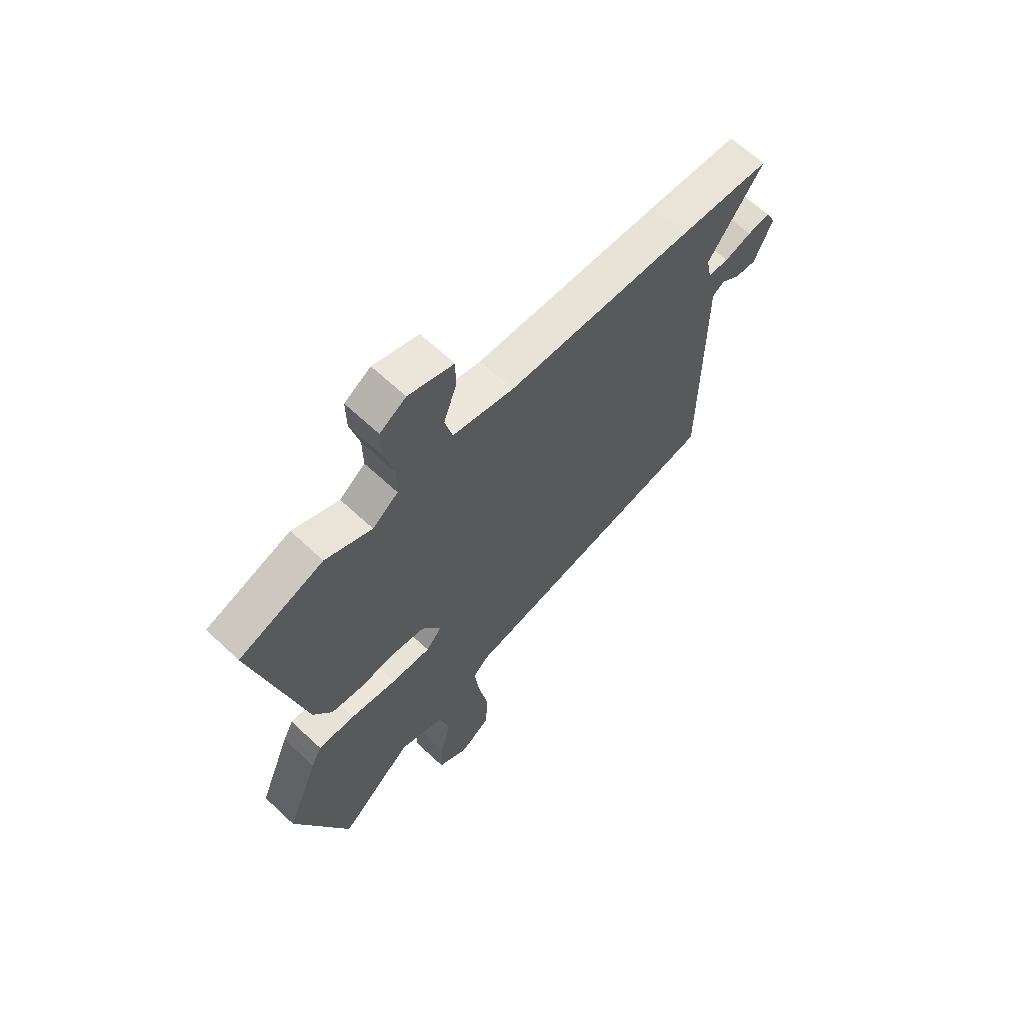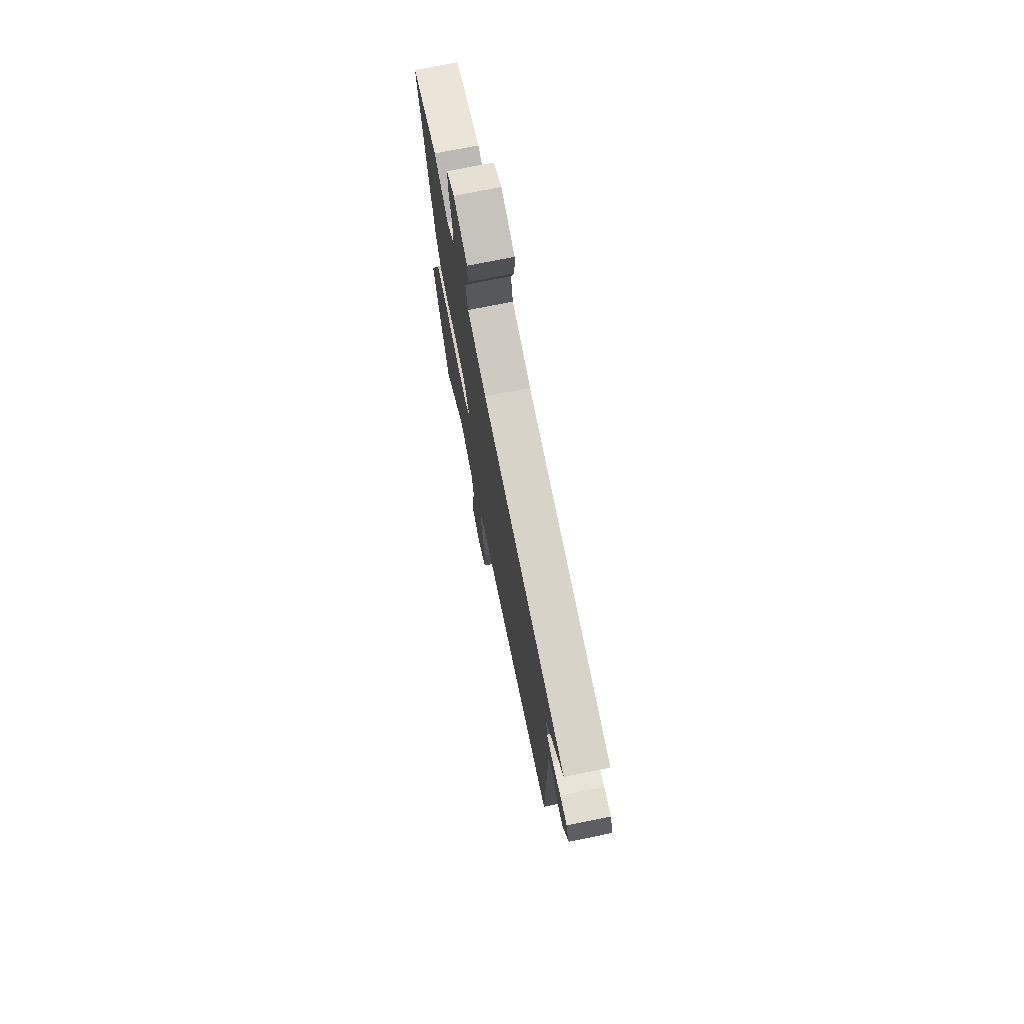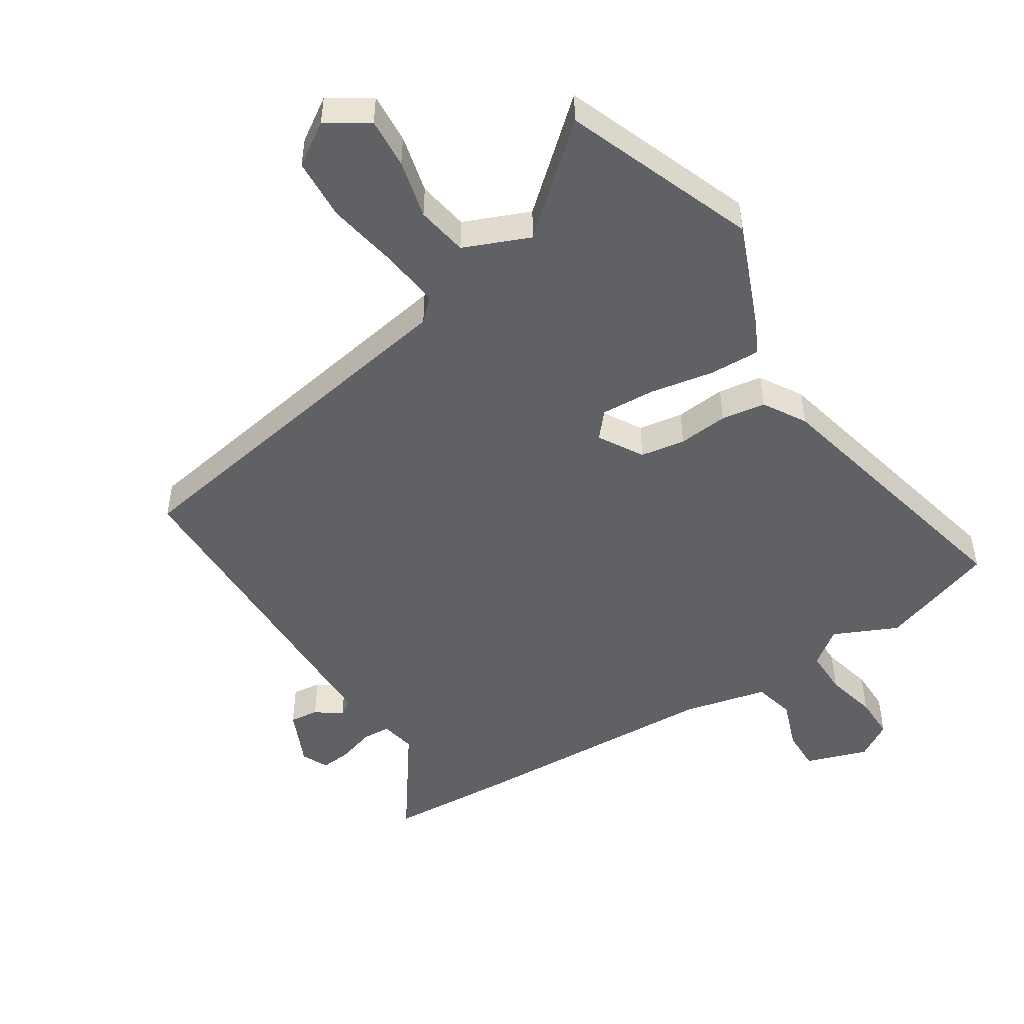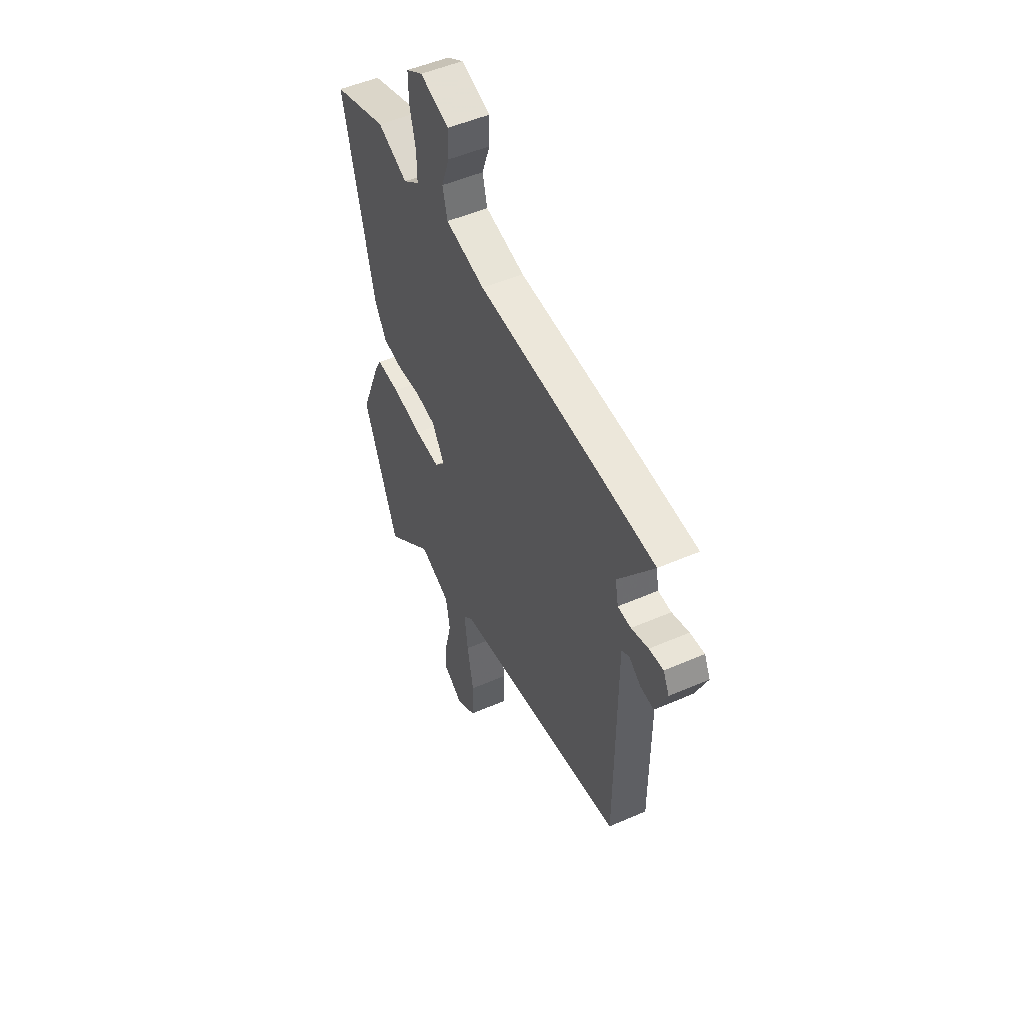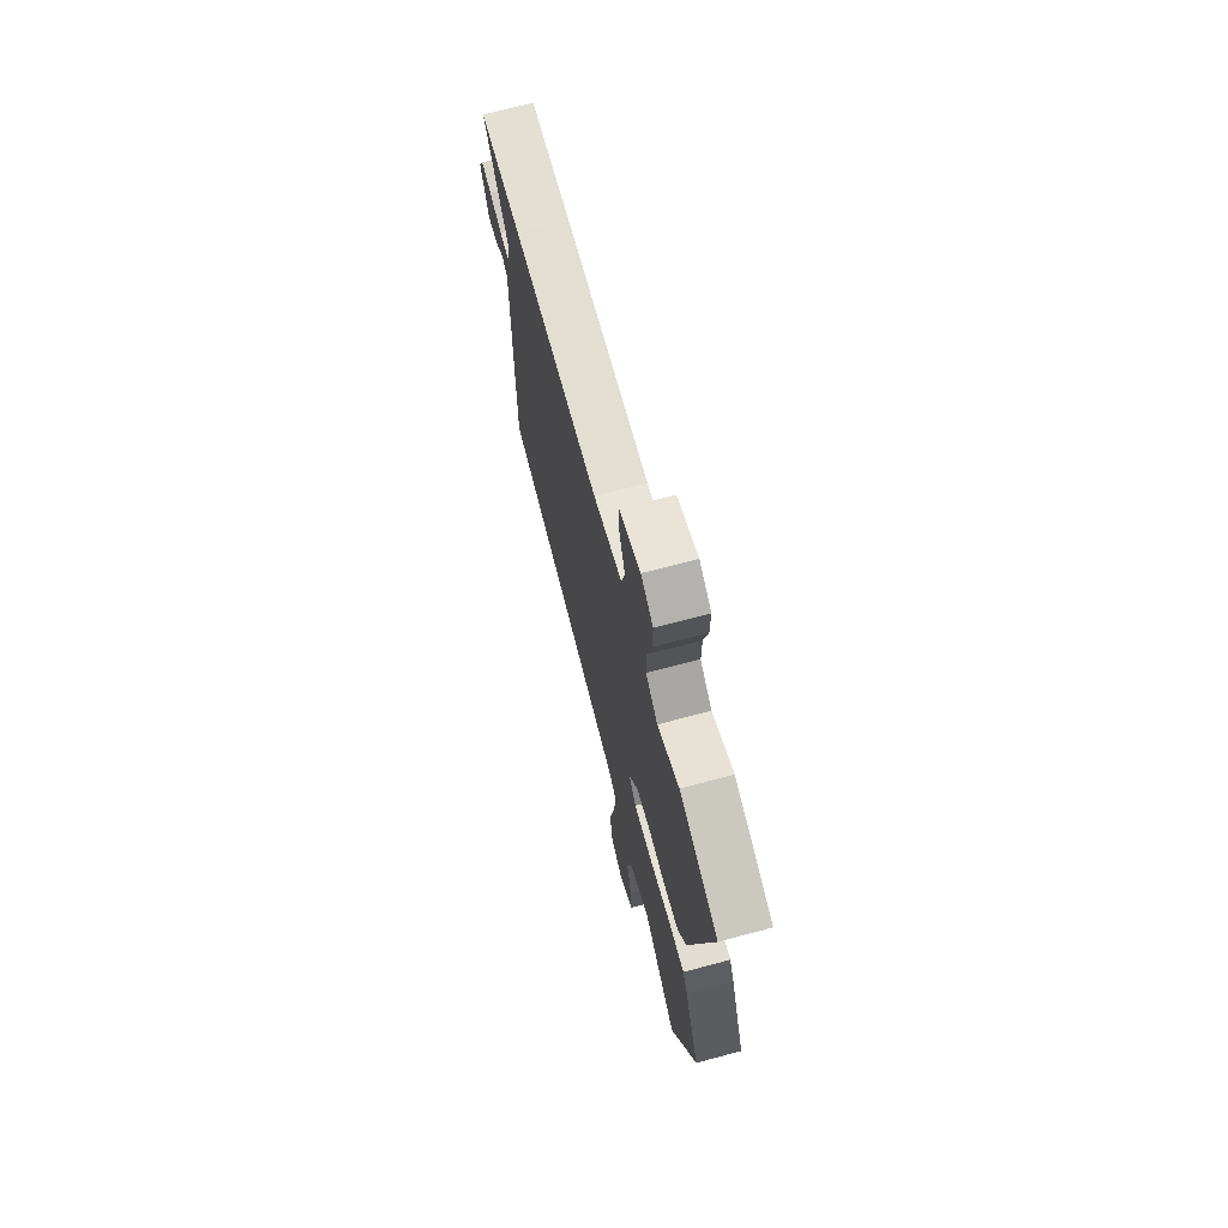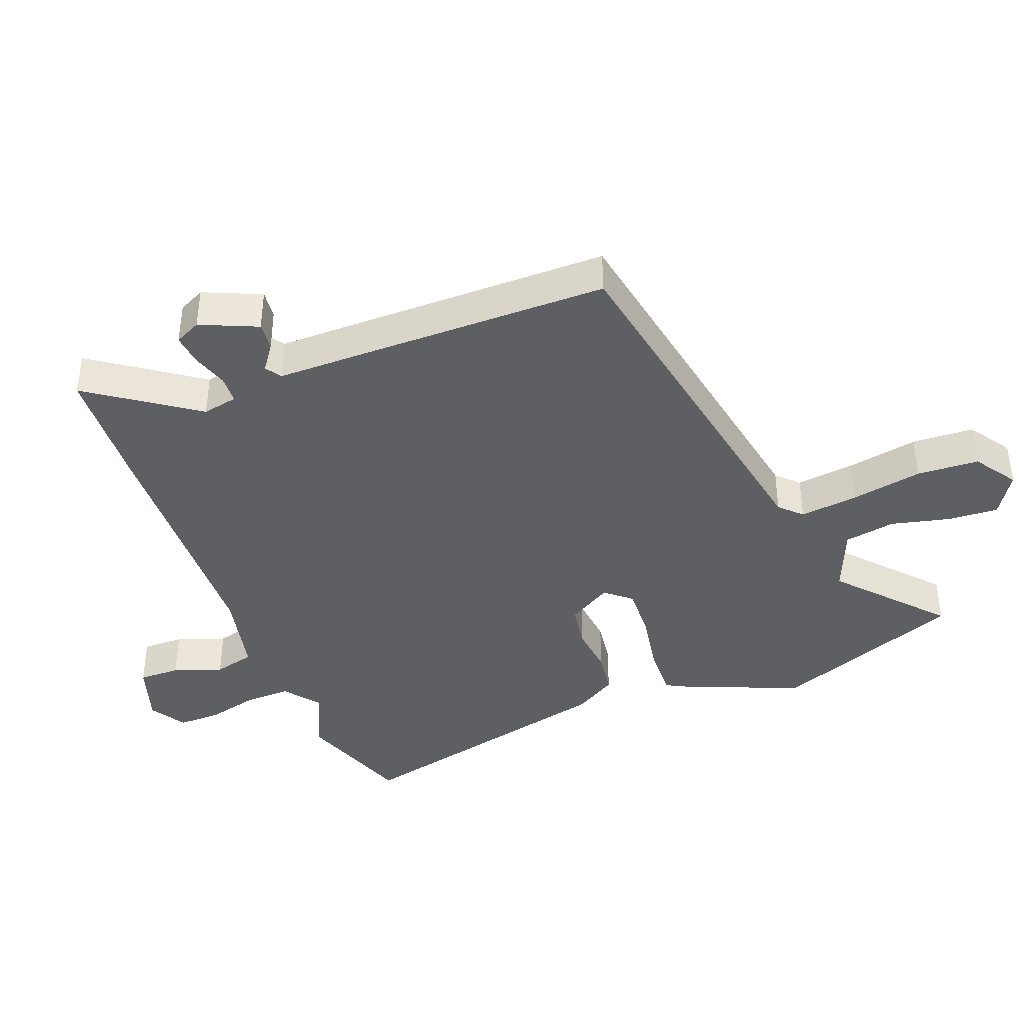
<metadata>
{"format":"obj","ext":"obj","renderer":"f3d","projection":"perspective","resolution":1024,"background":"white","views":[{"elev":64.5,"azim":-46.7,"up":"+Z"},{"elev":73.8,"azim":78.6,"up":"+Z"},{"elev":-49.0,"azim":-147.8,"up":"+Y"},{"elev":51.0,"azim":64.6,"up":"+Z"},{"elev":69.5,"azim":-104.9,"up":"+Z"},{"elev":-40.2,"azim":111.1,"up":"+Y"}]}
</metadata>
<code>
v 0.519 0.07 -0.348
v -0.061 0.07 -0.451
v -0.094 0.07 -0.484
v -0.083 0.07 -0.575
v -0.062 0.07 -0.687
v -0.067 0.07 -0.784
v -0.133 0.07 -0.828
v -0.198 0.07 -0.787
v -0.193 0.07 -0.708
v -0.171 0.07 -0.616
v -0.185 0.07 -0.536
v -0.288 0.07 -0.494
v -0.448 0.07 -0.635
v -0.563 0.07 -0.338
v -0.494 0.07 -0.166
v -0.471 0.07 -0.122
v -0.392 0.07 -0.124
v -0.292 0.07 -0.142
v -0.207 0.07 -0.146
v -0.173 0.07 -0.106
v -0.214 0.07 -0.037
v -0.284 0.07 -0.026
v -0.362 0.07 -0.034
v -0.431 0.07 -0.024
v -0.471 0.07 0.042
v -0.574 0.07 0.474
v -0.393 0.07 0.537
v -0.293 0.07 0.492
v -0.238 0.07 0.534
v -0.239 0.07 0.605
v -0.259 0.07 0.685
v -0.26 0.07 0.753
v -0.204 0.07 0.788
v -0.107 0.07 0.756
v -0.108 0.07 0.691
v -0.135 0.07 0.615
v -0.119 0.07 0.551
v 0.013 0.07 0.521
v 0.412 0.07 0.505
v 0.606 0.07 0.494
v 0.489 0.07 0.328
v 0.5 0.07 0.273
v 0.544 0.07 0.271
v 0.601 0.07 0.289
v 0.649 0.07 0.294
v 0.669 0.07 0.253
v 0.63 0.07 0.164
v 0.585 0.07 0.169
v 0.545 0.07 0.198
v 0.52 0.07 0.181
v 0.52 0.07 0.047
v 0.519 0 -0.348
v -0.061 0 -0.451
v -0.094 0 -0.484
v -0.083 0 -0.575
v -0.062 0 -0.687
v -0.067 0 -0.784
v -0.133 0 -0.828
v -0.198 0 -0.787
v -0.193 0 -0.708
v -0.171 0 -0.616
v -0.185 0 -0.536
v -0.288 0 -0.494
v -0.448 0 -0.635
v -0.563 0 -0.338
v -0.494 0 -0.166
v -0.471 0 -0.122
v -0.392 0 -0.124
v -0.292 0 -0.142
v -0.207 0 -0.146
v -0.173 0 -0.106
v -0.214 0 -0.037
v -0.284 0 -0.026
v -0.362 0 -0.034
v -0.431 0 -0.024
v -0.471 0 0.042
v -0.574 0 0.474
v -0.393 0 0.537
v -0.293 0 0.492
v -0.238 0 0.534
v -0.239 0 0.605
v -0.259 0 0.685
v -0.26 0 0.753
v -0.204 0 0.788
v -0.107 0 0.756
v -0.108 0 0.691
v -0.135 0 0.615
v -0.119 0 0.551
v 0.013 0 0.521
v 0.412 0 0.505
v 0.606 0 0.494
v 0.489 0 0.328
v 0.5 0 0.273
v 0.544 0 0.271
v 0.601 0 0.289
v 0.649 0 0.294
v 0.669 0 0.253
v 0.63 0 0.164
v 0.585 0 0.169
v 0.545 0 0.198
v 0.52 0 0.181
v 0.52 0 0.047
f 50 51 1 2
f 46 47 48 49
f 44 45 46 49
f 43 44 49 50
f 42 43 50 2
f 38 39 40 41
f 37 38 41 42
f 33 34 35 36
f 33 36 37
f 30 31 32 33
f 29 30 33 37
f 28 29 37 42
f 26 27 28
f 22 23 24 25
f 21 22 25 26
f 15 16 17 18
f 15 18 19
f 12 13 14 15
f 11 12 15 19
f 10 11 19 20
f 8 9 10
f 7 8 10
f 4 5 6 7
f 3 4 7 10
f 28 42 2 3
f 21 26 28
f 20 21 28
f 20 28 3
f 3 10 20
f 53 52 102 101
f 100 99 98 97
f 100 97 96 95
f 101 100 95 94
f 53 101 94 93
f 92 91 90 89
f 93 92 89 88
f 87 86 85 84
f 88 87 84
f 84 83 82 81
f 88 84 81 80
f 93 88 80 79
f 79 78 77
f 76 75 74 73
f 77 76 73 72
f 69 68 67 66
f 70 69 66
f 66 65 64 63
f 70 66 63 62
f 71 70 62 61
f 61 60 59
f 61 59 58
f 58 57 56 55
f 61 58 55 54
f 54 53 93 79
f 79 77 72
f 79 72 71
f 54 79 71
f 71 61 54
f 1 52 53 2
f 2 53 54 3
f 3 54 55 4
f 4 55 56 5
f 5 56 57 6
f 6 57 58 7
f 7 58 59 8
f 8 59 60 9
f 9 60 61 10
f 10 61 62 11
f 11 62 63 12
f 12 63 64 13
f 13 64 65 14
f 14 65 66 15
f 15 66 67 16
f 16 67 68 17
f 17 68 69 18
f 18 69 70 19
f 19 70 71 20
f 20 71 72 21
f 21 72 73 22
f 22 73 74 23
f 23 74 75 24
f 24 75 76 25
f 25 76 77 26
f 26 77 78 27
f 27 78 79 28
f 28 79 80 29
f 29 80 81 30
f 30 81 82 31
f 31 82 83 32
f 32 83 84 33
f 33 84 85 34
f 34 85 86 35
f 35 86 87 36
f 36 87 88 37
f 37 88 89 38
f 38 89 90 39
f 39 90 91 40
f 40 91 92 41
f 41 92 93 42
f 42 93 94 43
f 43 94 95 44
f 44 95 96 45
f 45 96 97 46
f 46 97 98 47
f 47 98 99 48
f 48 99 100 49
f 49 100 101 50
f 50 101 102 51
f 51 102 52 1

</code>
